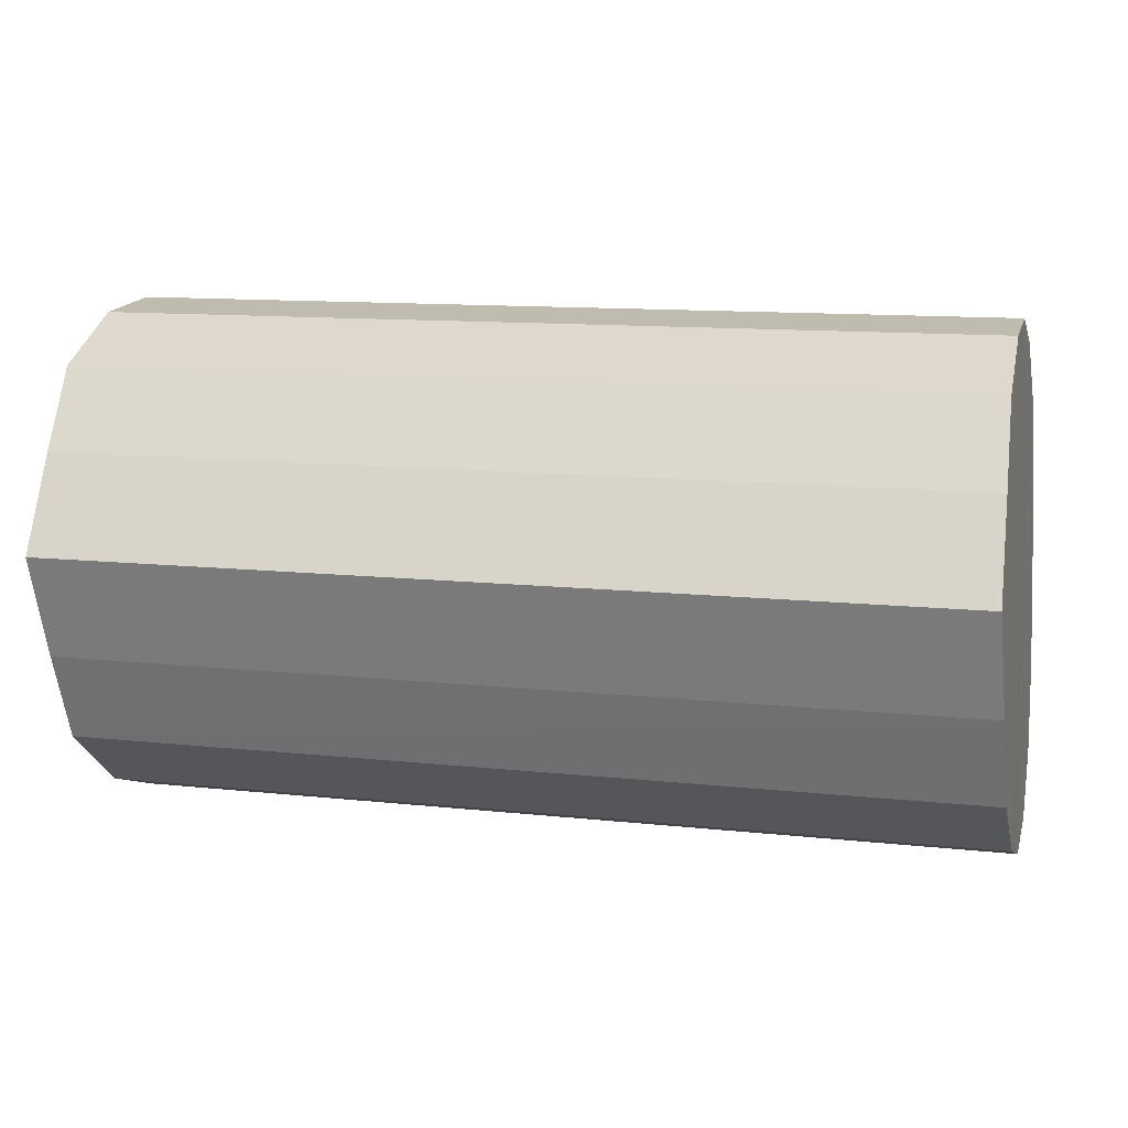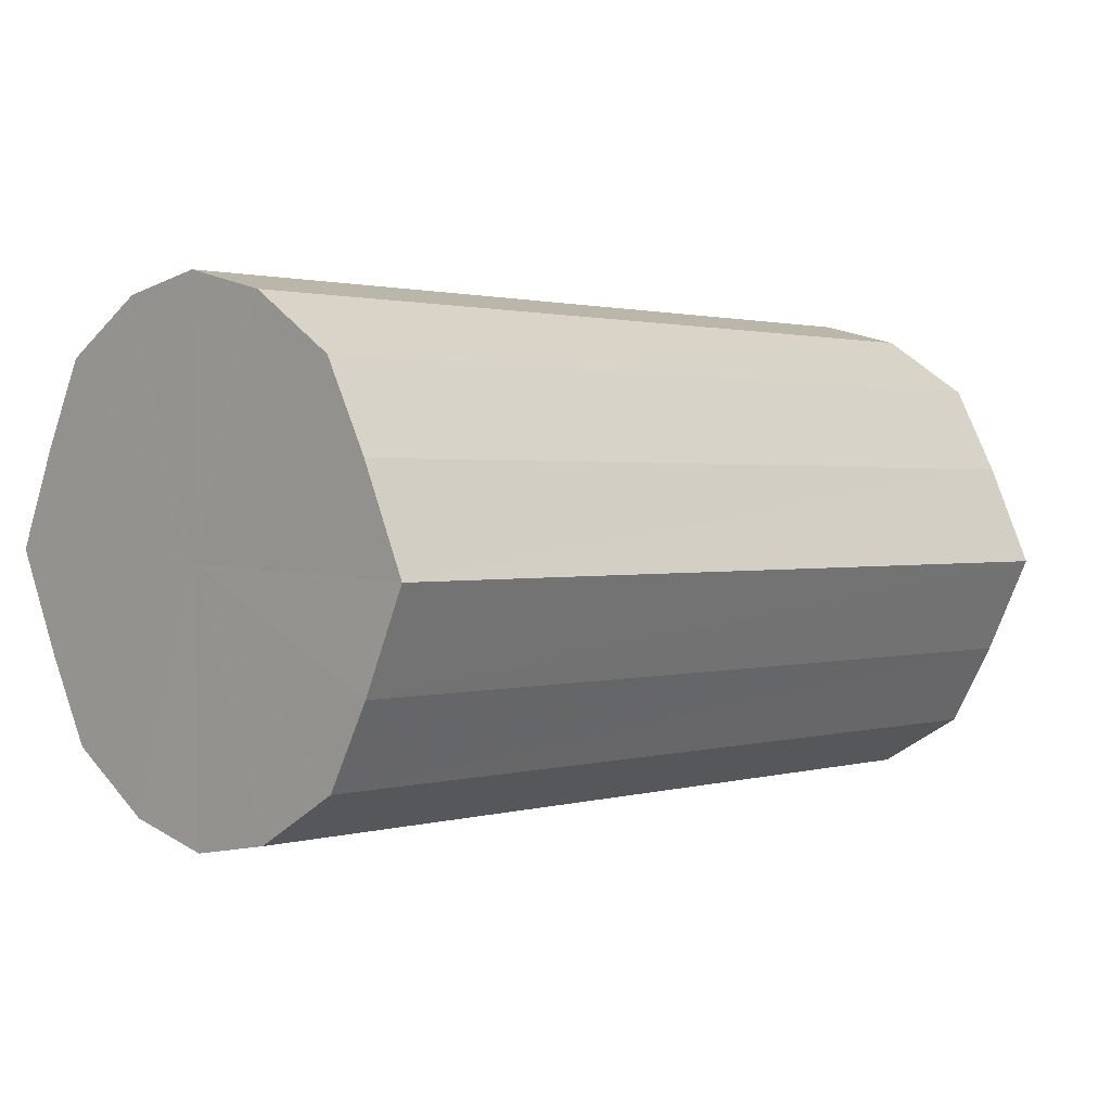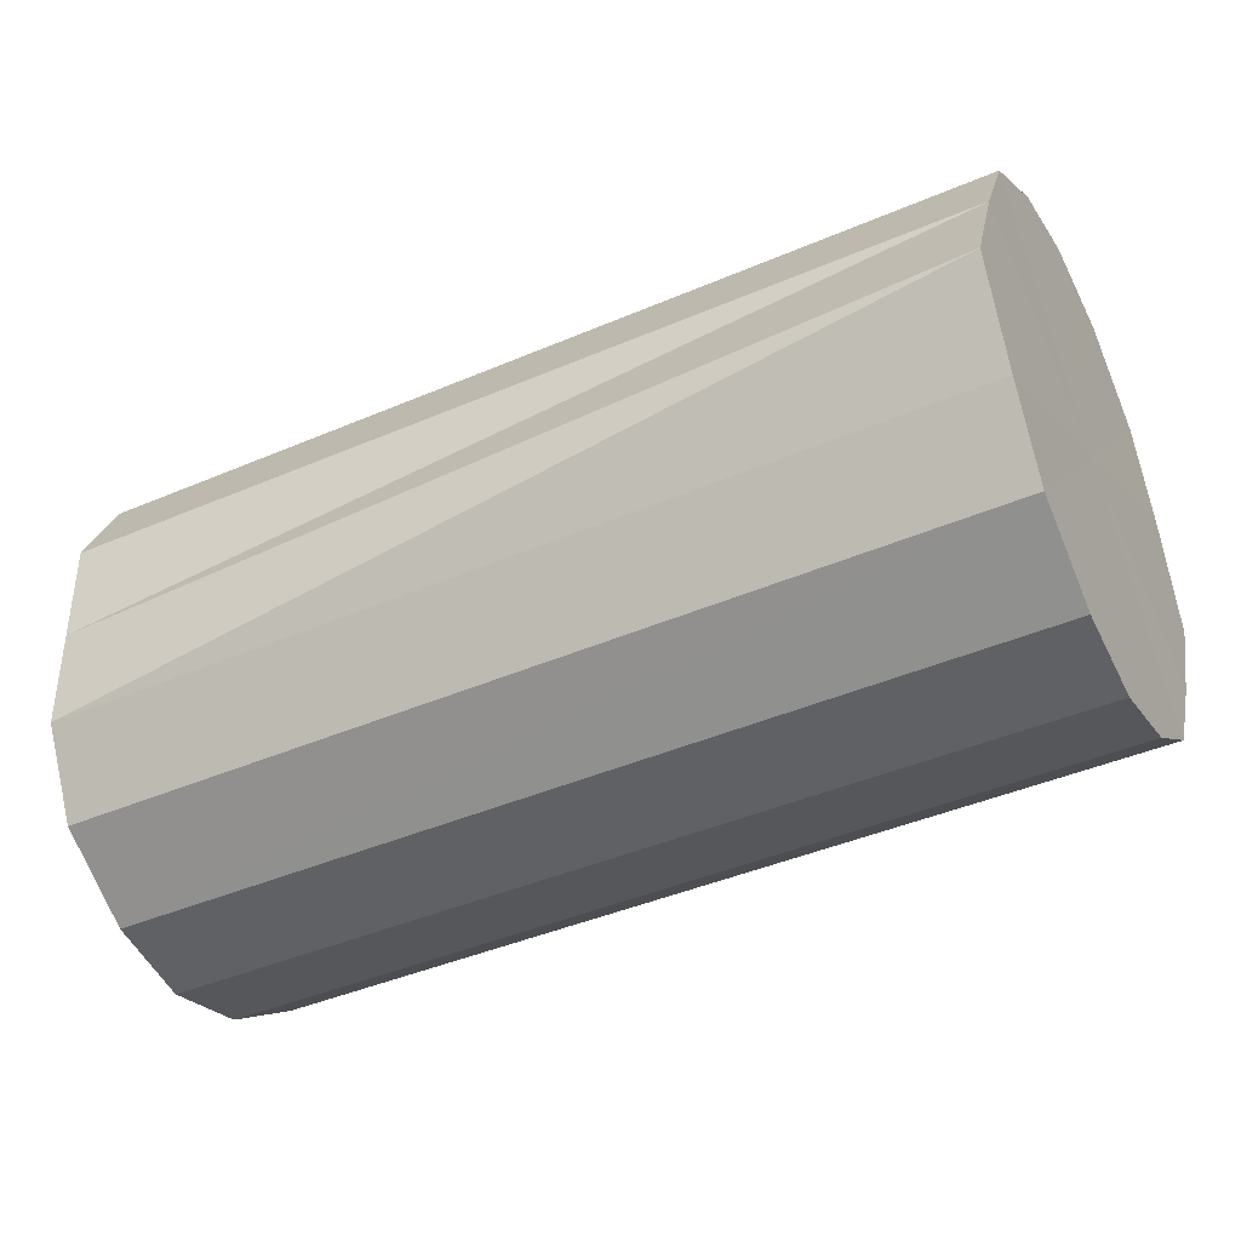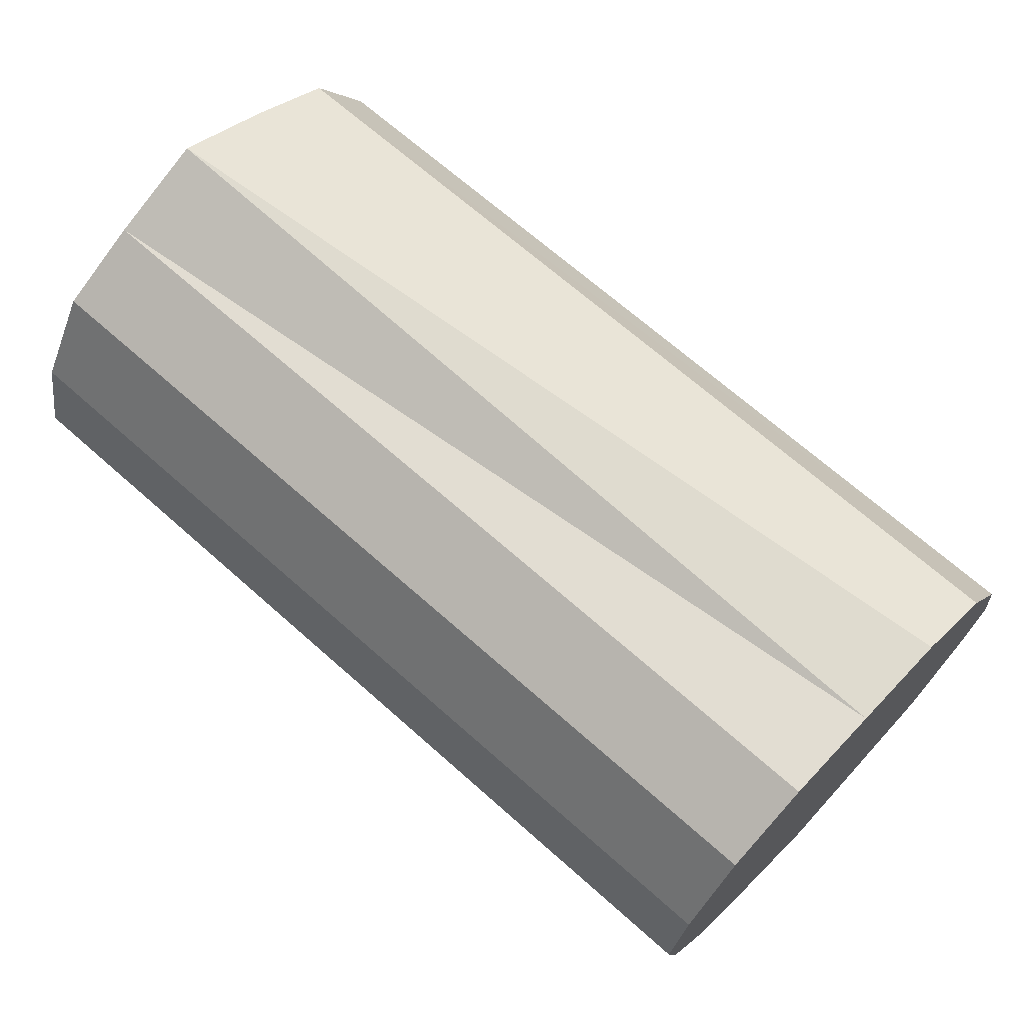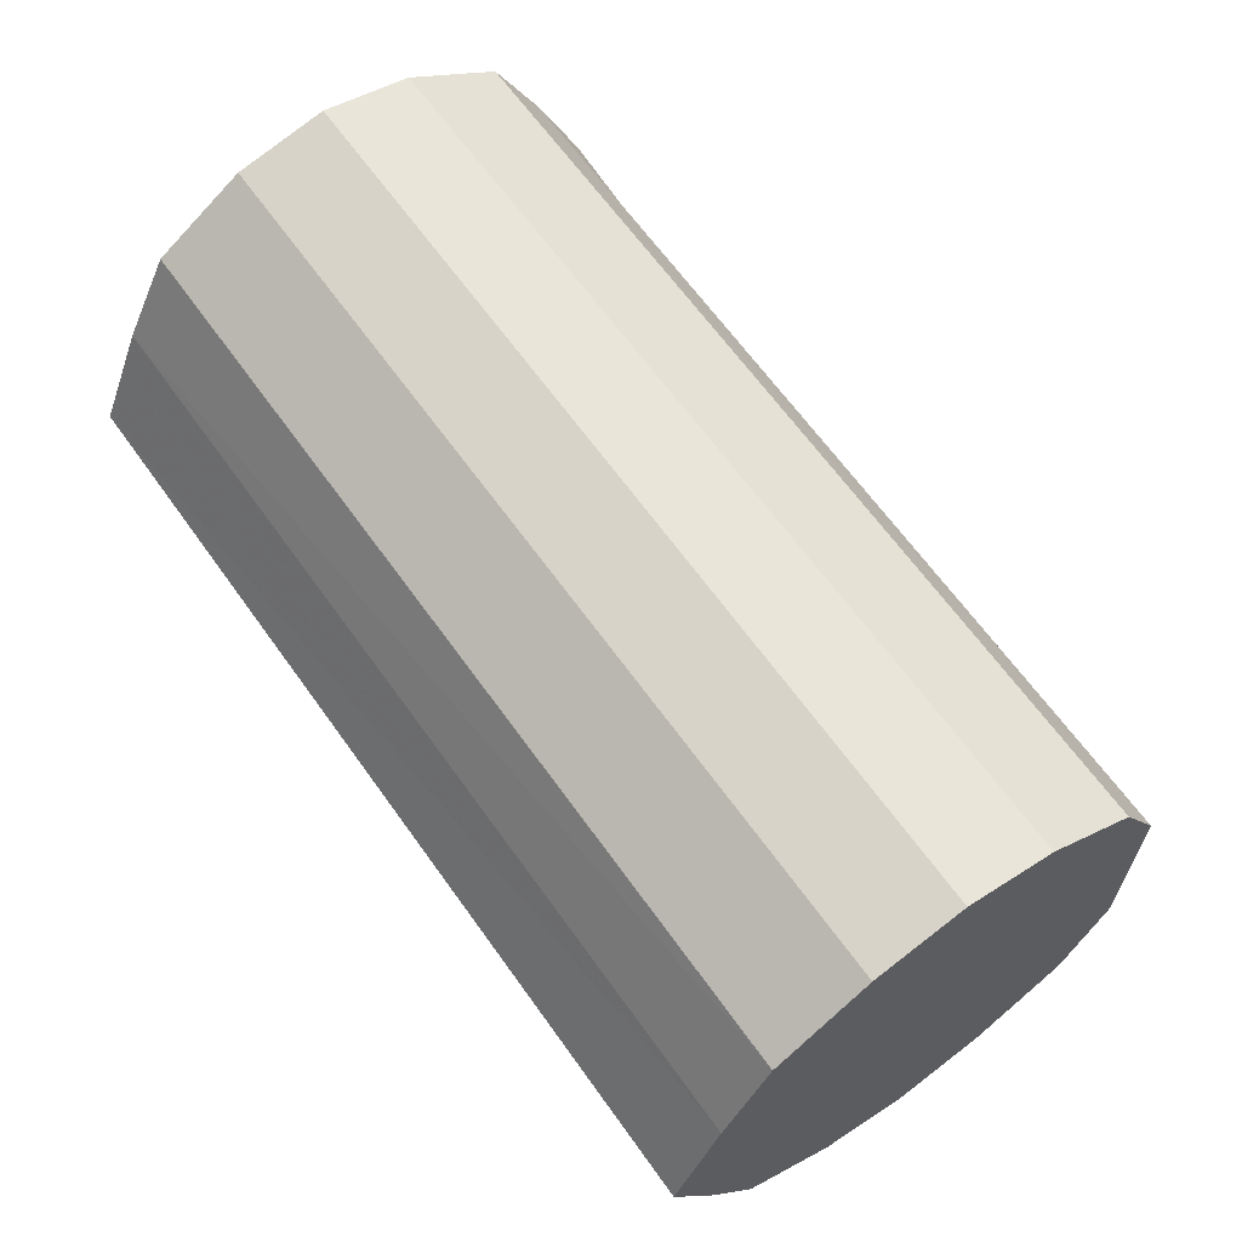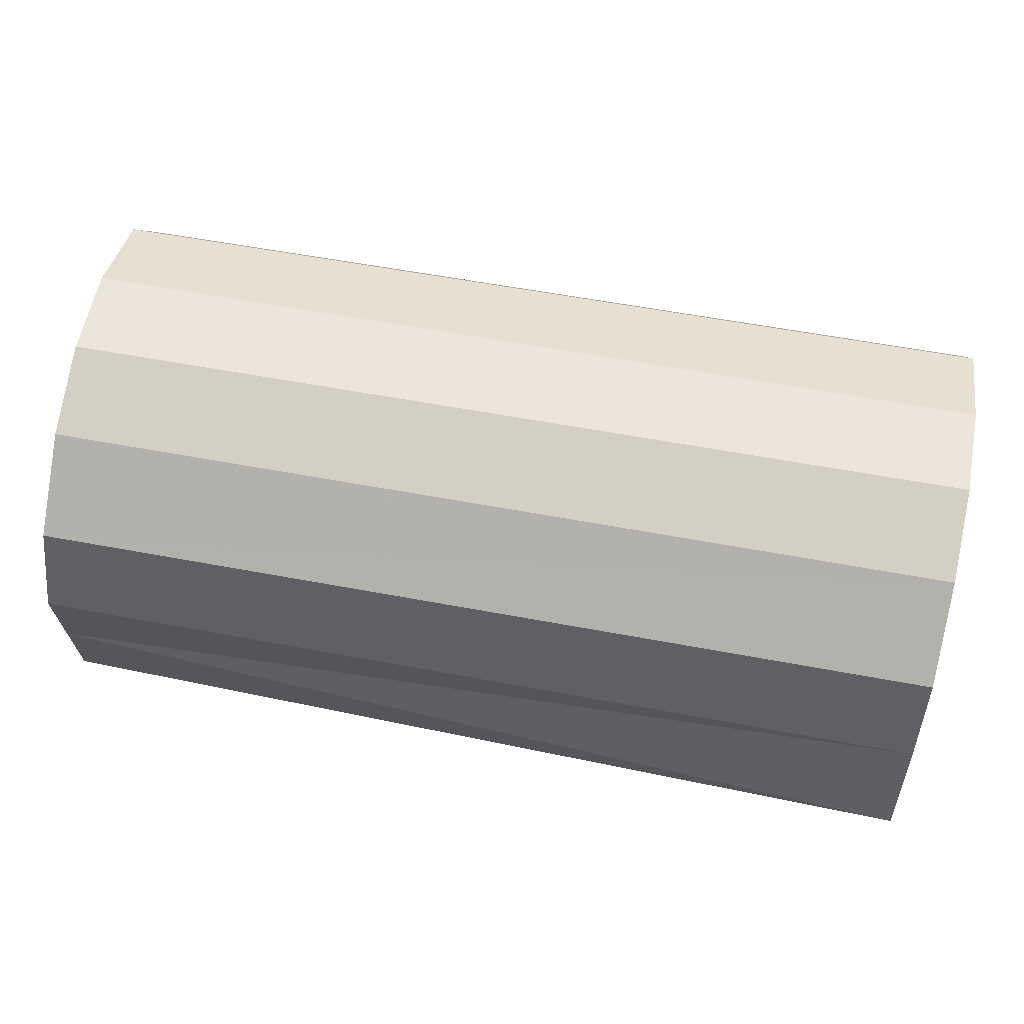
<metadata>
{"format":"obj","ext":"obj","renderer":"f3d","projection":"perspective","resolution":1024,"background":"white","views":[{"elev":3.7,"azim":14.5,"up":"+Z"},{"elev":4.2,"azim":-45.7,"up":"+Z"},{"elev":-38.6,"azim":-153.2,"up":"+Z"},{"elev":68.6,"azim":43.6,"up":"+Y"},{"elev":63.1,"azim":54.3,"up":"+Z"},{"elev":68.2,"azim":-169.1,"up":"+Z"}]}
</metadata>
<code>
o 4306
v 2226 1858 9.268
v 2226 1858 9.272
v 2225 1858 9.275
v 2226 1858 9.285
v 2225 1858 9.279
v 2226 1858 9.272
v 2225 1858 9.279
v 2226 1858 9.303
v 2225 1858 9.292
v 2226 1858 9.285
v 2225 1858 9.292
v 2226 1858 9.325
v 2225 1858 9.31
v 2226 1858 9.303
v 2225 1858 9.31
v 2226 1858 9.347
v 2225 1858 9.332
v 2226 1858 9.325
v 2225 1858 9.332
v 2226 1858 9.365
v 2225 1858 9.354
v 2226 1858 9.347
v 2225 1858 9.354
v 2226 1858 9.377
v 2225 1858 9.372
v 2226 1858 9.365
v 2225 1858 9.372
v 2226 1858 9.382
v 2225 1858 9.385
v 2226 1858 9.377
v 2225 1858 9.385
v 2225 1858 9.389
v 2225 1858 9.275
v 2226 1858 9.272
v 2225 1858 9.279
v 2226 1858 9.285
v 2225 1858 9.292
v 2225 1858 9.279
v 2226 1858 9.268
v 2225 1858 9.292
v 2226 1858 9.272
v 2226 1858 9.303
v 2225 1858 9.31
v 2225 1858 9.31
v 2226 1858 9.285
v 2225 1858 9.332
v 2226 1858 9.303
v 2226 1858 9.325
v 2225 1858 9.332
v 2225 1858 9.354
v 2226 1858 9.325
v 2225 1858 9.372
v 2226 1858 9.347
v 2226 1858 9.347
v 2225 1858 9.354
v 2225 1858 9.385
v 2226 1858 9.365
v 2225 1858 9.389
v 2226 1858 9.377
v 2226 1858 9.365
v 2225 1858 9.372
v 2225 1858 9.385
v 2226 1858 9.382
v 2226 1858 9.377
v 2226 1858 9.325
v 2226 1858 9.272
v 2226 1858 9.268
v 2226 1858 9.285
v 2226 1858 9.272
v 2226 1858 9.303
v 2226 1858 9.285
v 2226 1858 9.325
v 2226 1858 9.303
v 2226 1858 9.347
v 2226 1858 9.325
v 2226 1858 9.365
v 2226 1858 9.347
v 2226 1858 9.377
v 2226 1858 9.365
v 2226 1858 9.382
v 2226 1858 9.377
v 2225 1858 9.332
v 2225 1858 9.275
v 2225 1858 9.279
v 2225 1858 9.279
v 2225 1858 9.292
v 2225 1858 9.292
v 2225 1858 9.31
v 2225 1858 9.31
v 2225 1858 9.332
v 2225 1858 9.332
v 2225 1858 9.354
v 2225 1858 9.354
v 2225 1858 9.372
v 2225 1858 9.372
v 2225 1858 9.385
v 2225 1858 9.385
v 2225 1858 9.389
f 1 2 3
f 2 4 5
f 6 1 7
f 4 8 9
f 10 6 11
f 8 12 13
f 14 10 15
f 12 16 17
f 18 14 19
f 16 20 21
f 22 18 23
f 20 24 25
f 26 22 27
f 24 28 29
f 30 26 31
f 28 30 32
f 33 34 35
f 35 36 37
f 38 39 33
f 40 41 38
f 37 42 43
f 44 45 40
f 46 47 44
f 43 48 49
f 50 51 46
f 52 53 50
f 49 54 55
f 56 57 52
f 58 59 56
f 55 60 61
f 62 63 58
f 61 64 62
f 65 66 67
f 65 68 66
f 65 67 69
f 65 70 68
f 65 69 71
f 65 72 70
f 65 71 73
f 65 74 72
f 65 73 75
f 65 76 74
f 65 75 77
f 65 78 76
f 65 77 79
f 65 80 78
f 65 79 81
f 65 81 80
f 82 83 84
f 82 85 83
f 82 84 86
f 82 87 85
f 82 86 88
f 82 89 87
f 82 88 90
f 82 91 89
f 82 90 92
f 82 93 91
f 82 92 94
f 82 95 93
f 82 94 96
f 82 97 95
f 82 96 98
f 82 98 97

</code>
